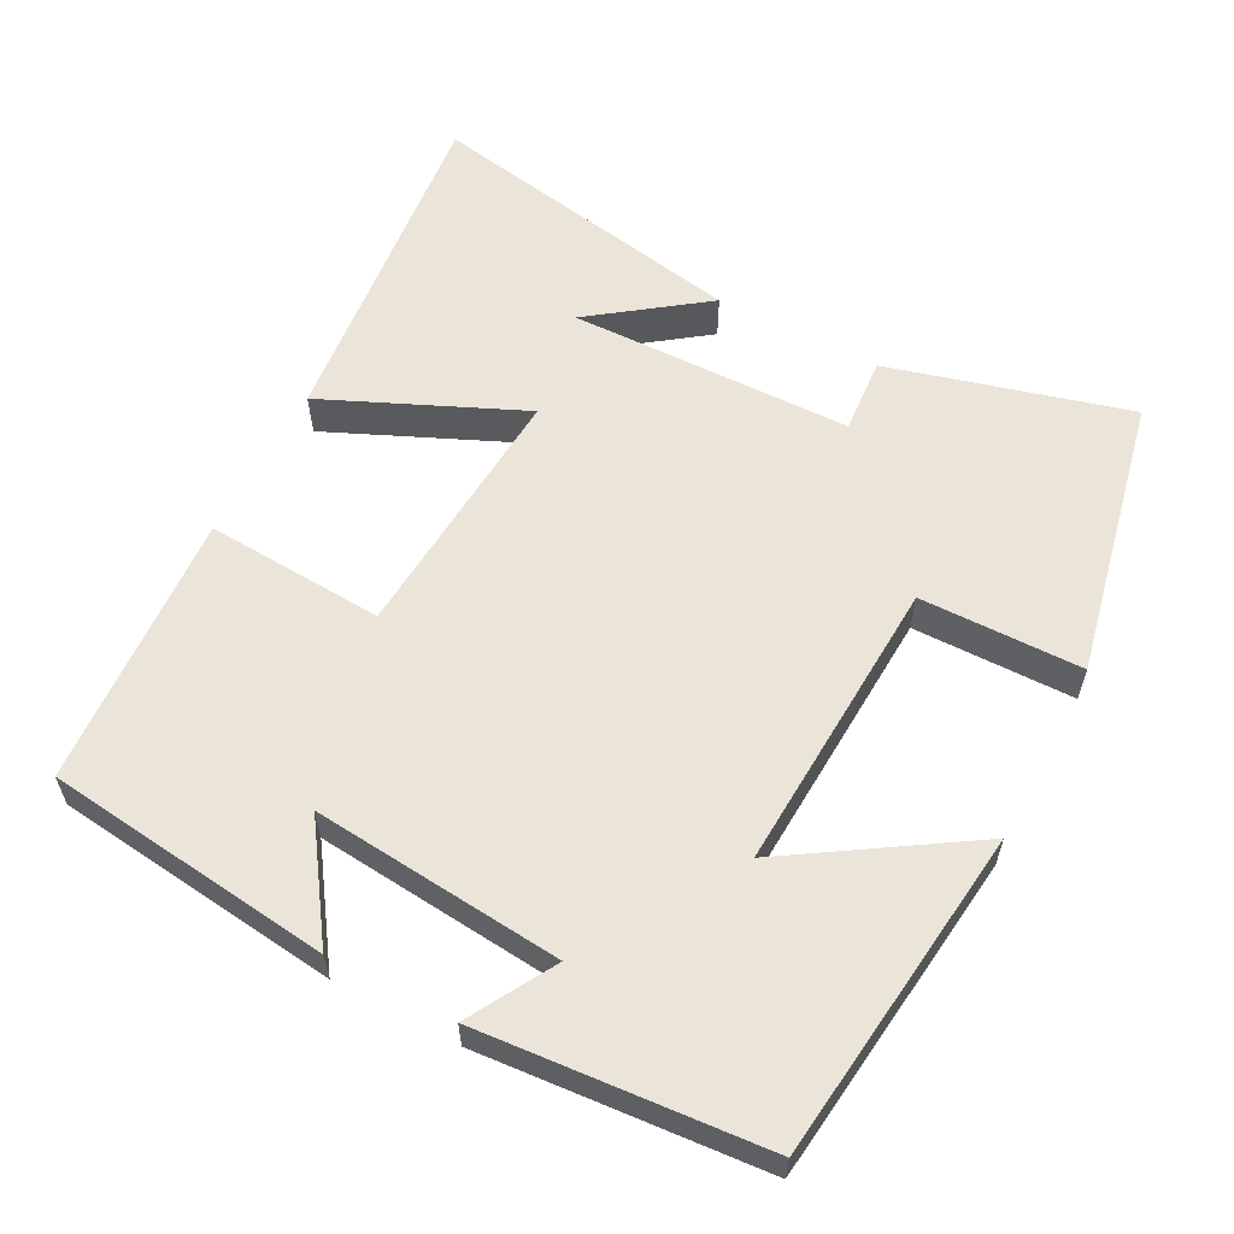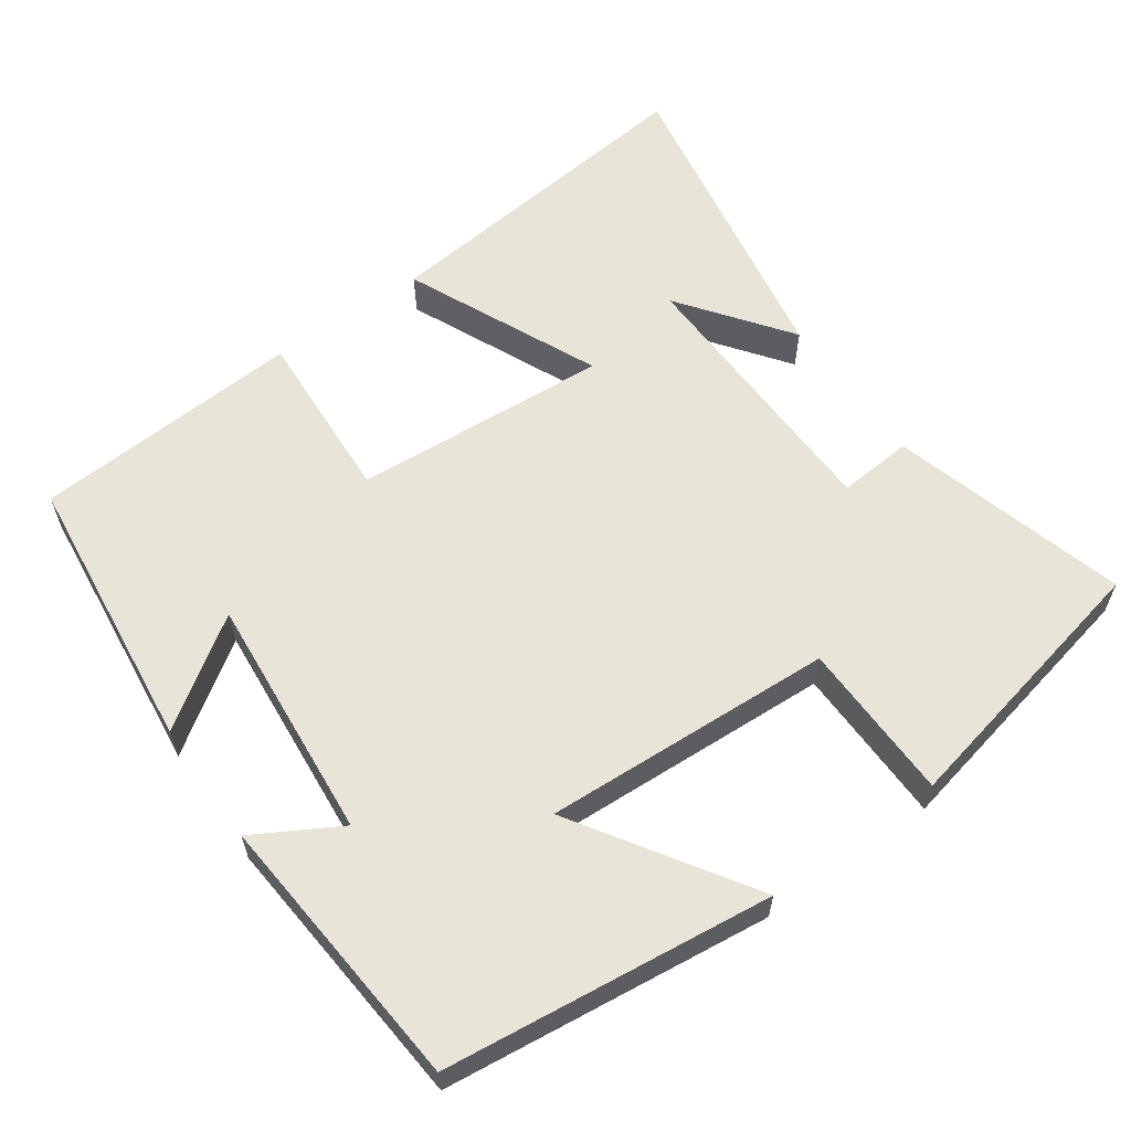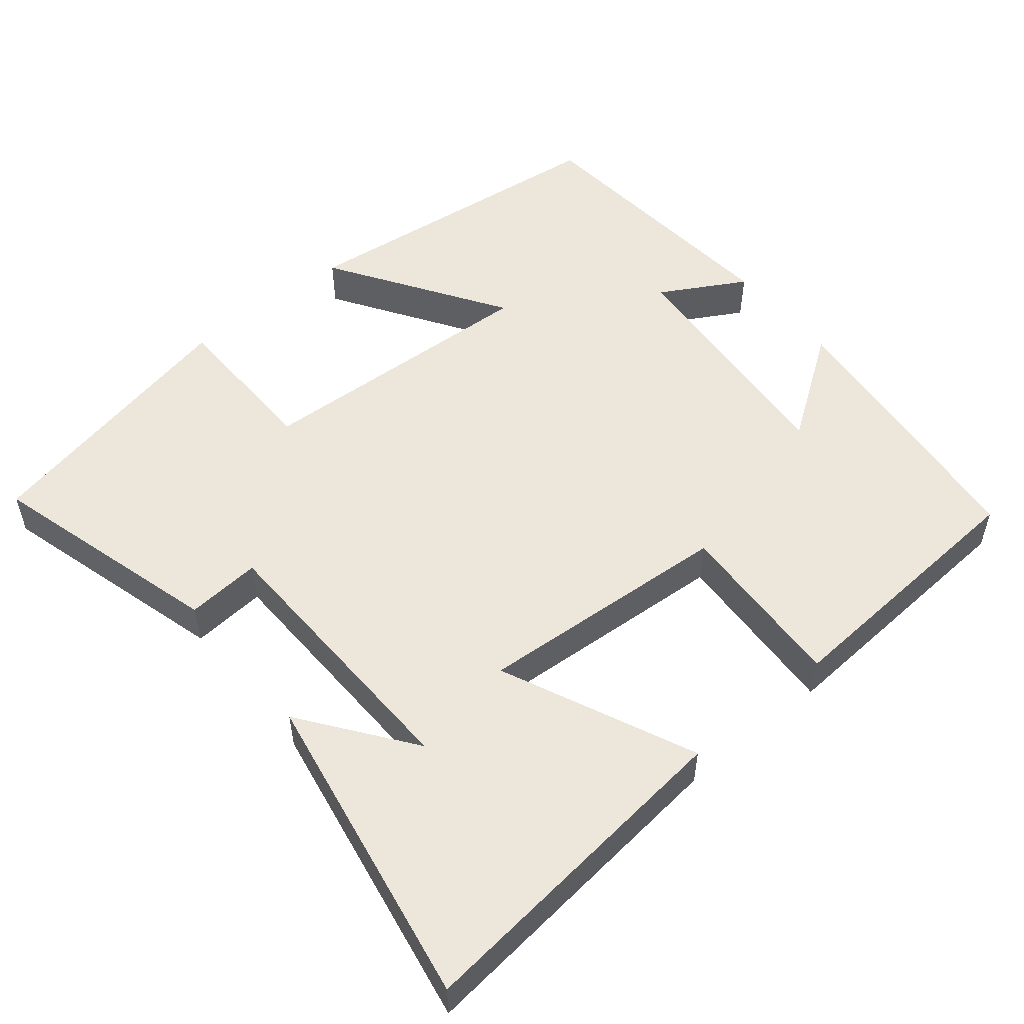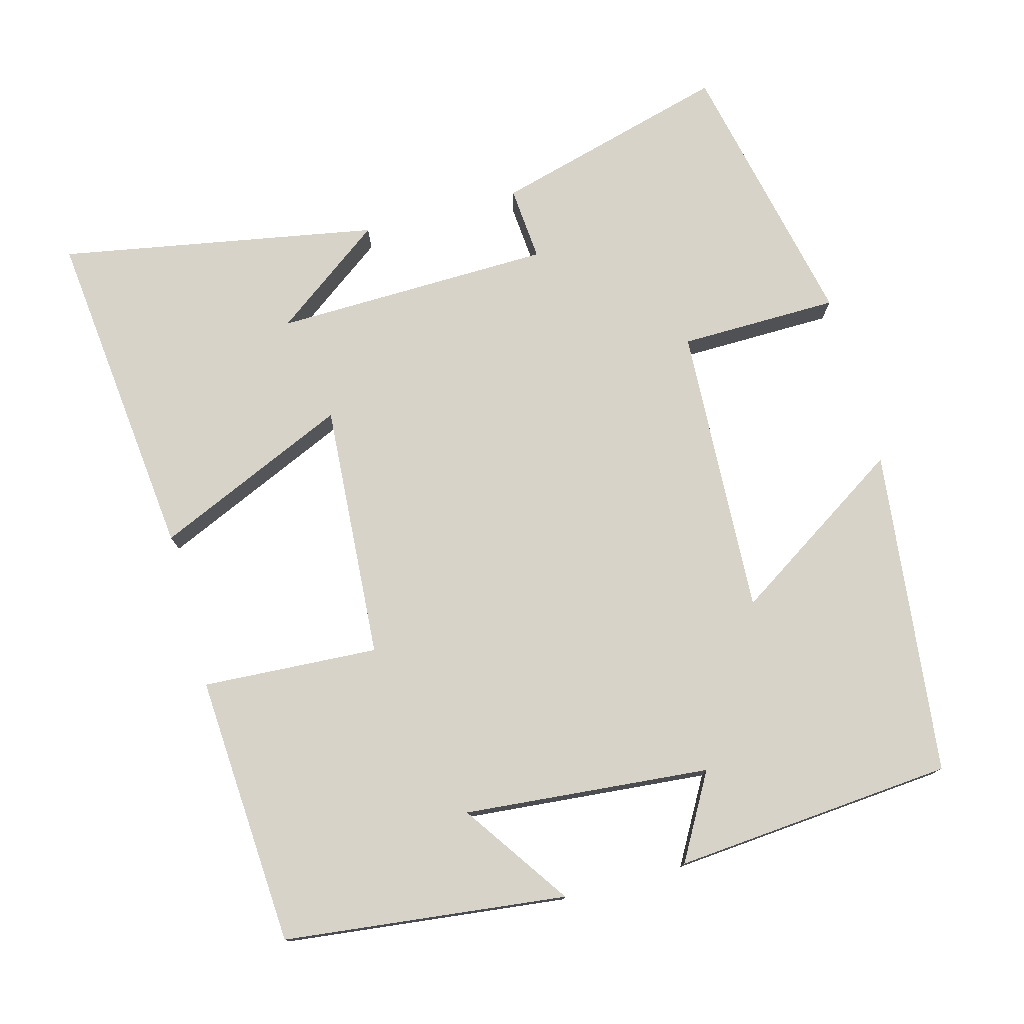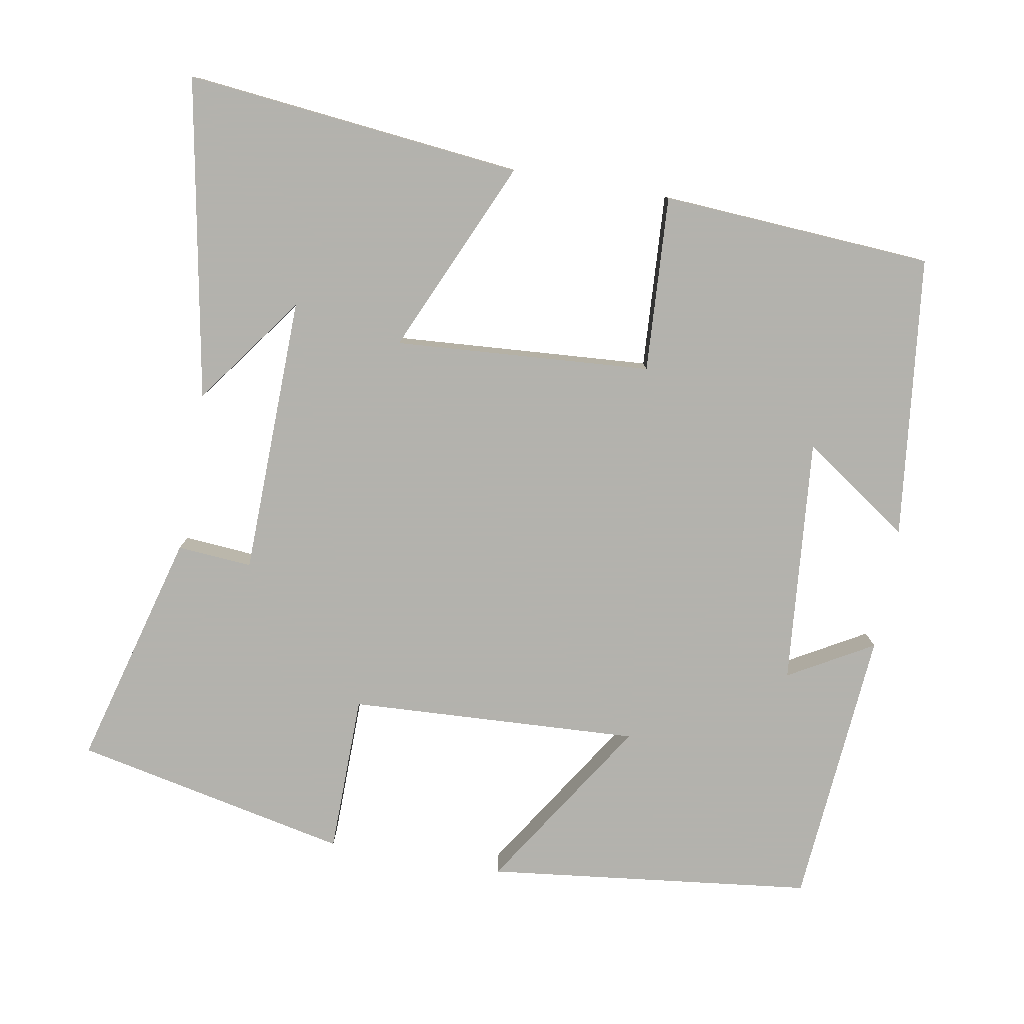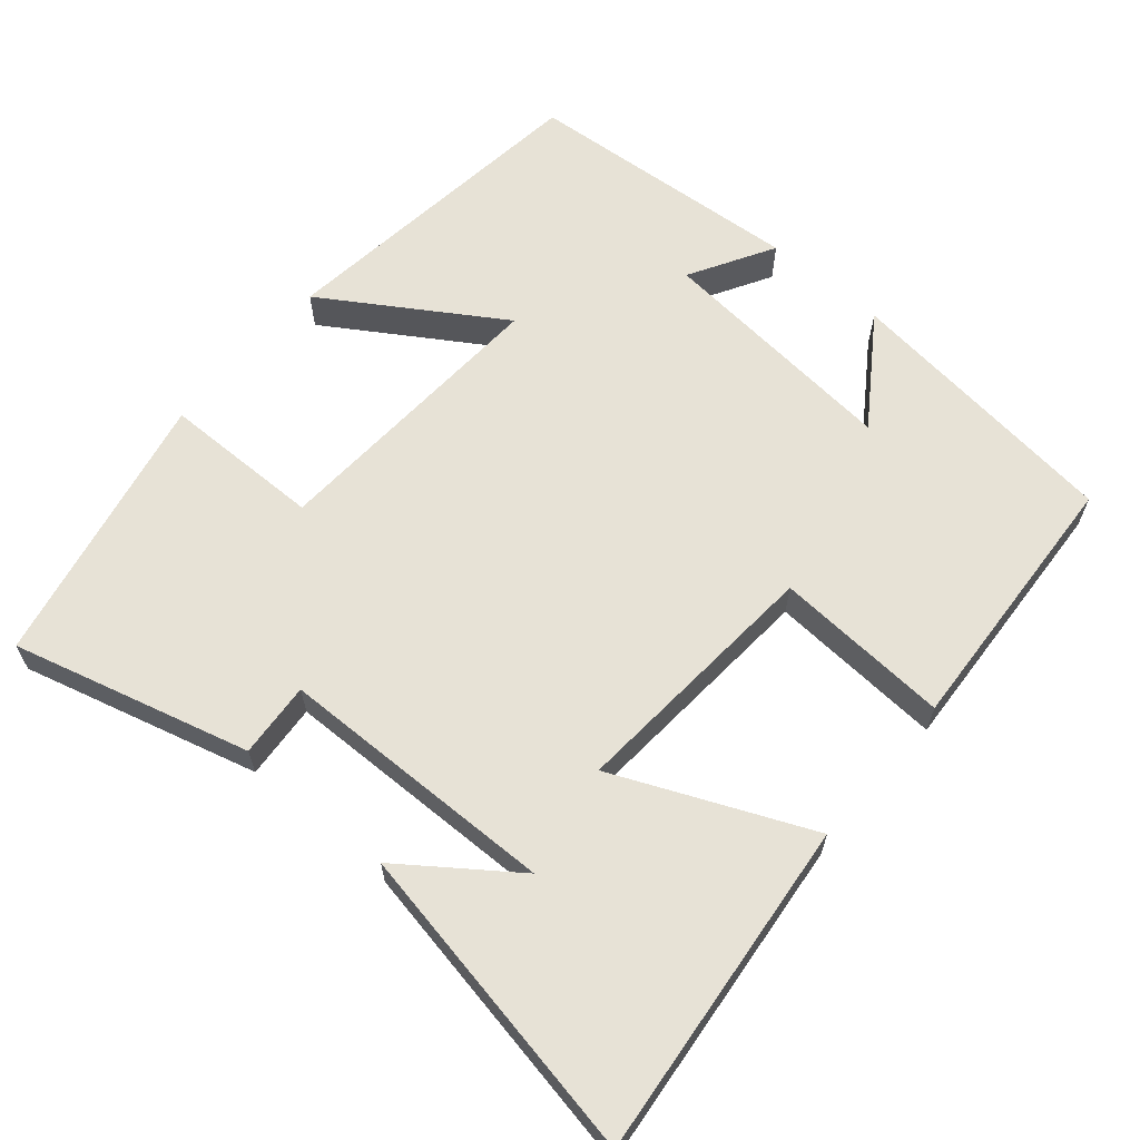
<metadata>
{"format":"obj","ext":"obj","renderer":"f3d","projection":"perspective","resolution":1024,"background":"white","views":[{"elev":59.1,"azim":117.8,"up":"+Y"},{"elev":60.2,"azim":144.6,"up":"+Y"},{"elev":52.8,"azim":-39.6,"up":"+Y"},{"elev":76.5,"azim":74.8,"up":"+Y"},{"elev":-79.4,"azim":-10.0,"up":"+Y"},{"elev":63.4,"azim":-49.4,"up":"+Y"}]}
</metadata>
<code>
v -0.587 0.07 -0.421
v -0.5 0.07 -0.102
v -0.399 0.07 -0.11
v -0.391 0.07 0.266
v -0.5 0.07 0.118
v -0.578 0.07 0.548
v -0.125 0.07 0.5
v -0.241 0.07 0.239
v 0.105 0.07 0.263
v 0.091 0.07 0.5
v 0.456 0.07 0.477
v 0.5 0.07 0.097
v 0.356 0.07 0.196
v 0.386 0.07 -0.136
v 0.5 0.07 -0.071
v 0.469 0.07 -0.448
v 0.028 0.07 -0.5
v 0.179 0.07 -0.265
v -0.213 0.07 -0.285
v -0.216 0.07 -0.5
v -0.587 0 -0.421
v -0.5 0 -0.102
v -0.399 0 -0.11
v -0.391 0 0.266
v -0.5 0 0.118
v -0.578 0 0.548
v -0.125 0 0.5
v -0.241 0 0.239
v 0.105 0 0.263
v 0.091 0 0.5
v 0.456 0 0.477
v 0.5 0 0.097
v 0.356 0 0.196
v 0.386 0 -0.136
v 0.5 0 -0.071
v 0.469 0 -0.448
v 0.028 0 -0.5
v 0.179 0 -0.265
v -0.213 0 -0.285
v -0.216 0 -0.5
f 1 2 3
f 20 1 3
f 19 20 3
f 18 19 3 4
f 16 17 18
f 15 16 18
f 14 15 18
f 13 14 18
f 10 11 12 13
f 9 10 13 18
f 8 9 18
f 6 7 8
f 6 8 18 4
f 4 5 6
f 23 22 21
f 23 21 40
f 23 40 39
f 24 23 39 38
f 38 37 36
f 38 36 35
f 38 35 34
f 38 34 33
f 33 32 31 30
f 38 33 30 29
f 38 29 28
f 28 27 26
f 24 38 28 26
f 26 25 24
f 1 21 22 2
f 2 22 23 3
f 3 23 24 4
f 4 24 25 5
f 5 25 26 6
f 6 26 27 7
f 7 27 28 8
f 8 28 29 9
f 9 29 30 10
f 10 30 31 11
f 11 31 32 12
f 12 32 33 13
f 13 33 34 14
f 14 34 35 15
f 15 35 36 16
f 16 36 37 17
f 17 37 38 18
f 18 38 39 19
f 19 39 40 20
f 20 40 21 1

</code>
